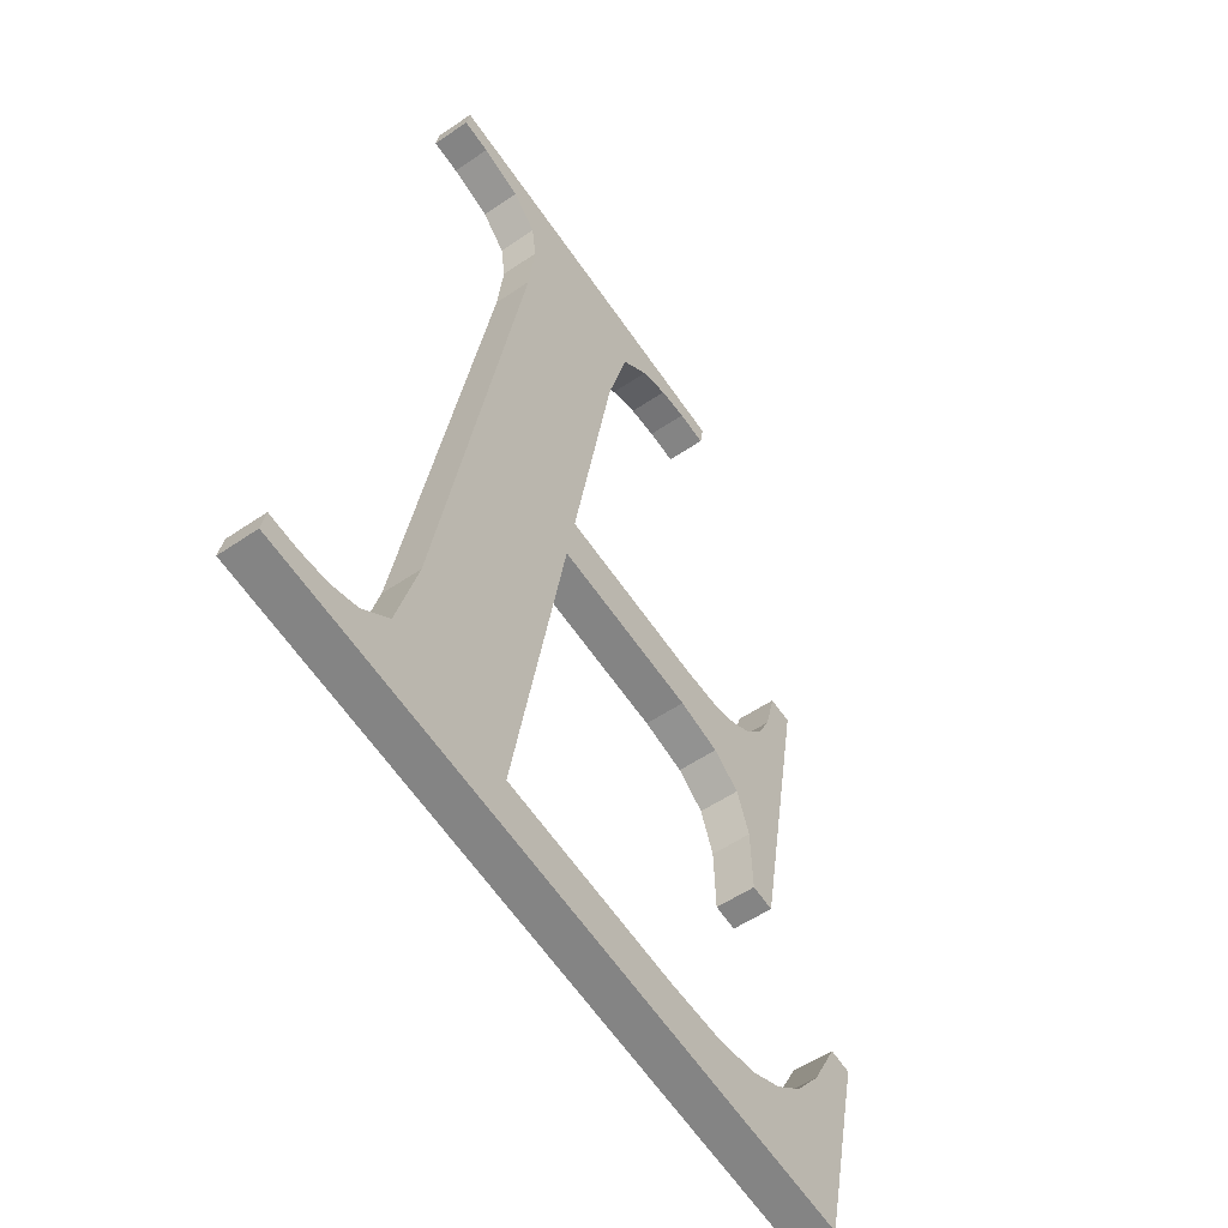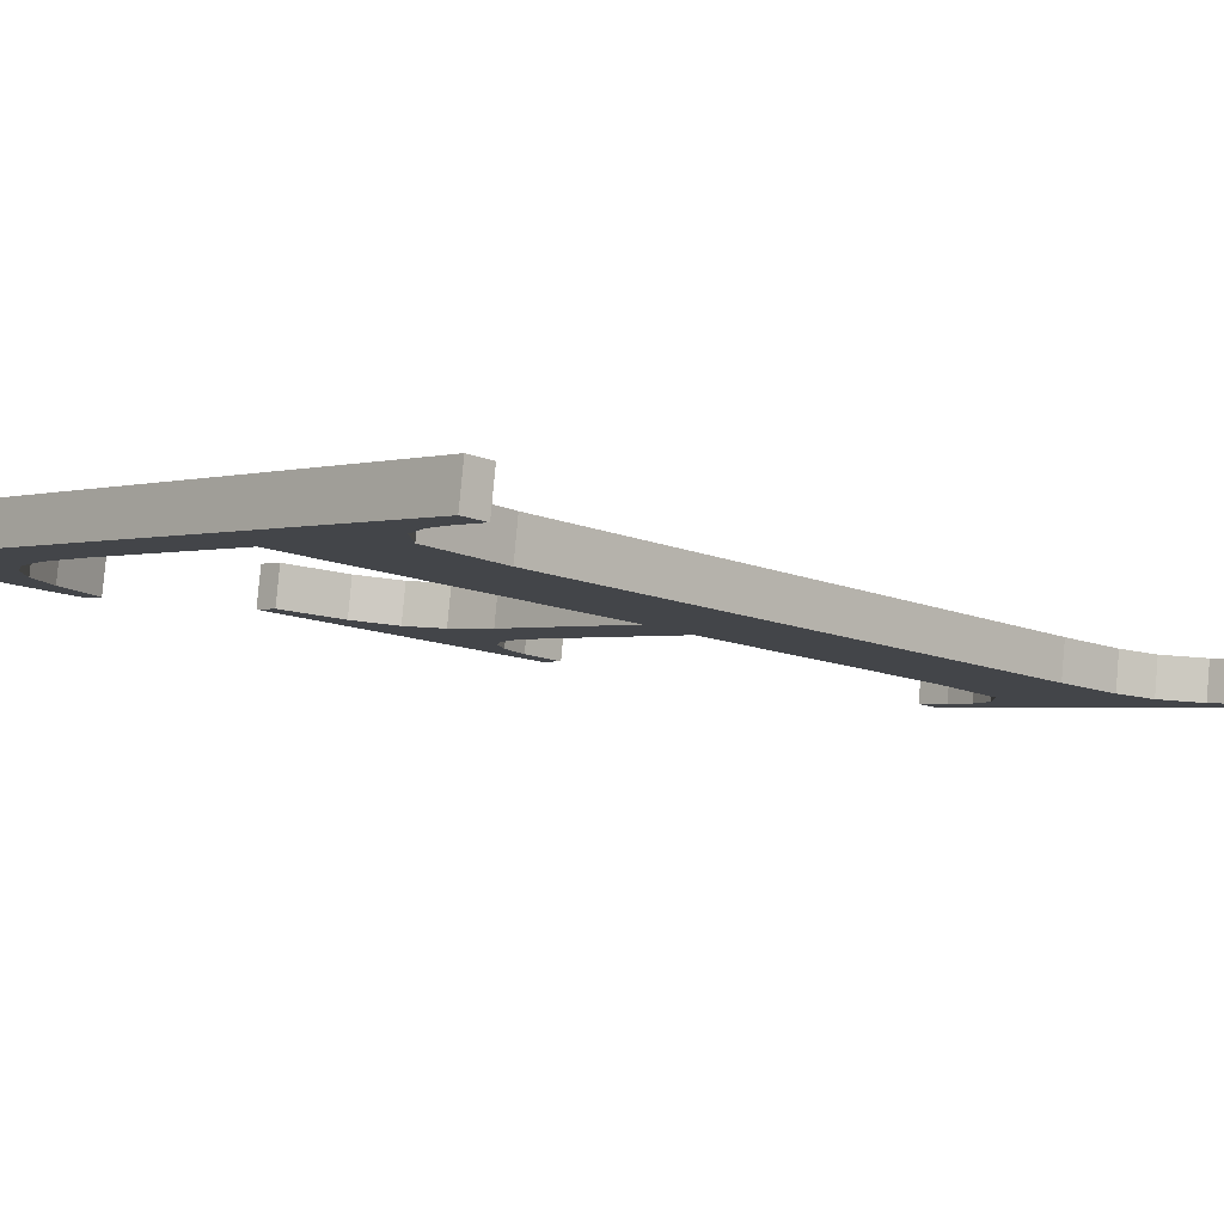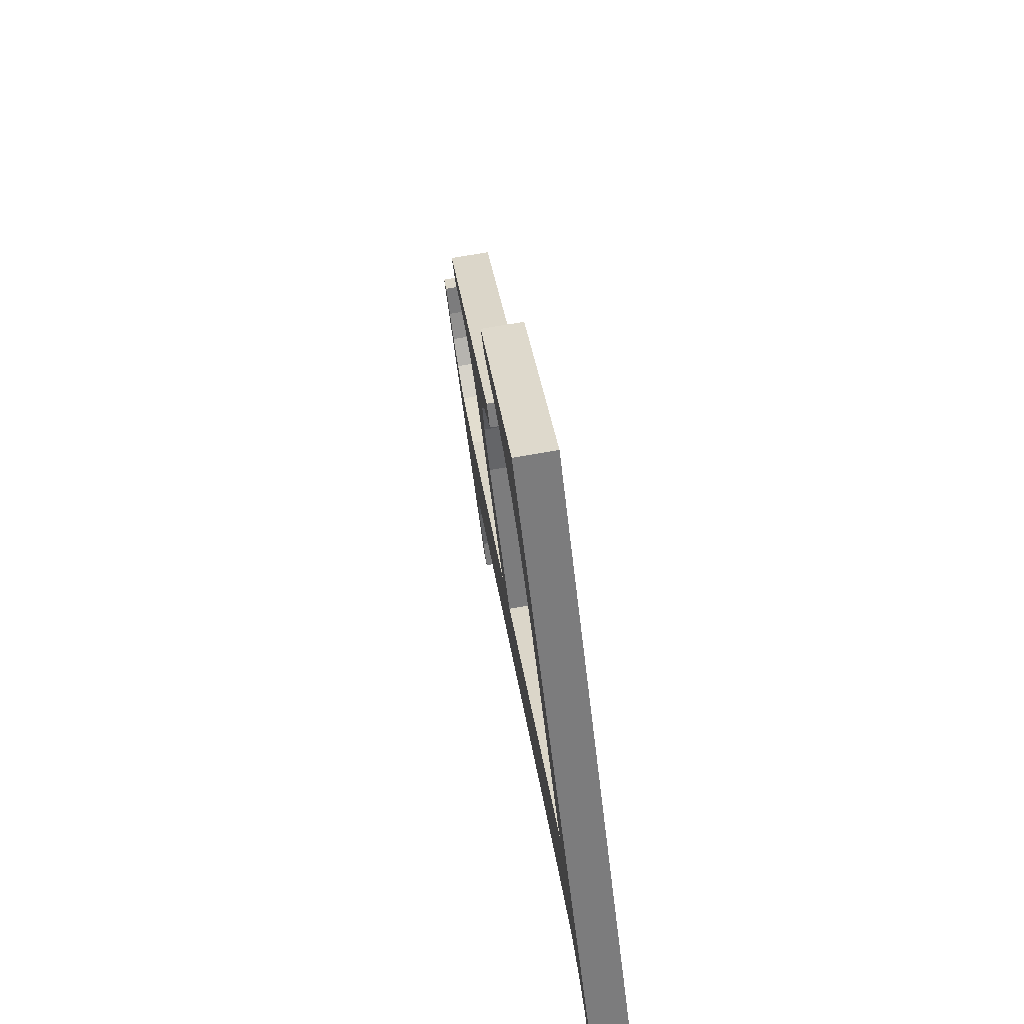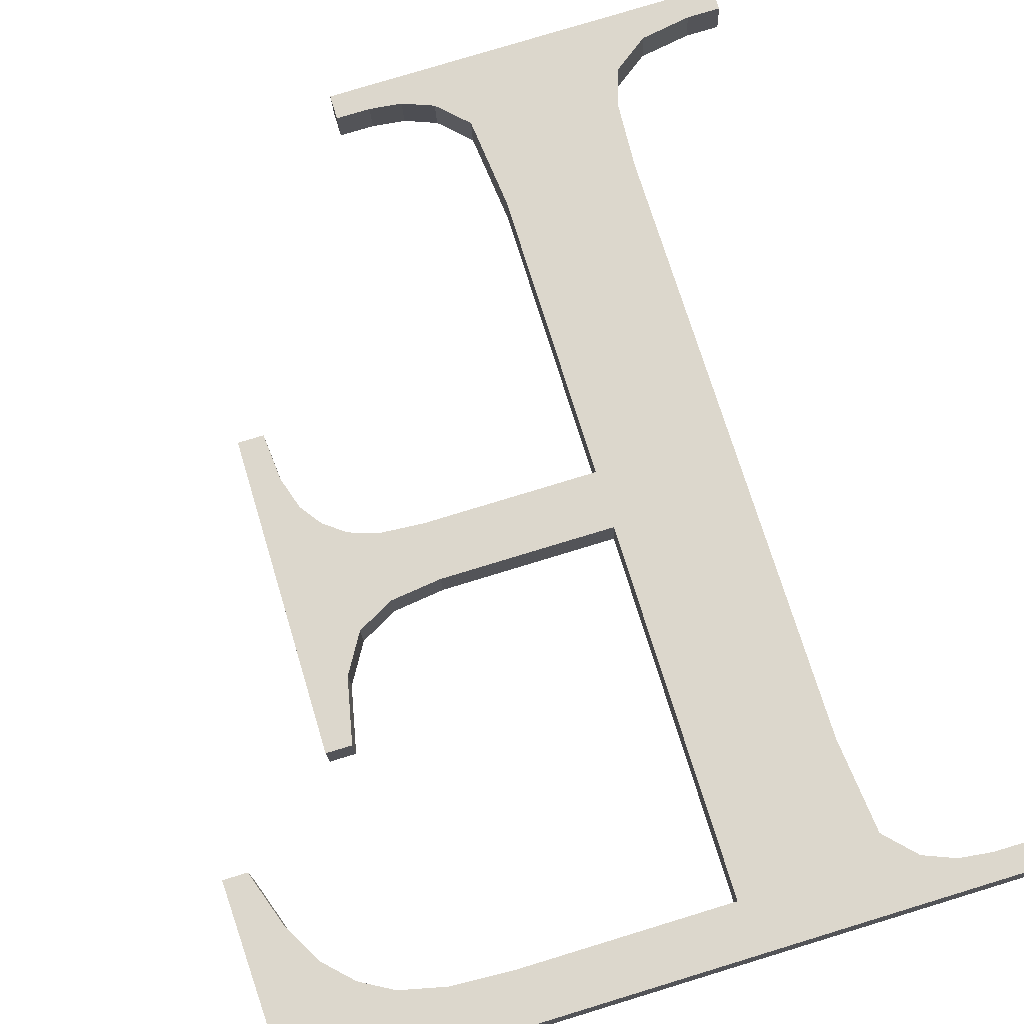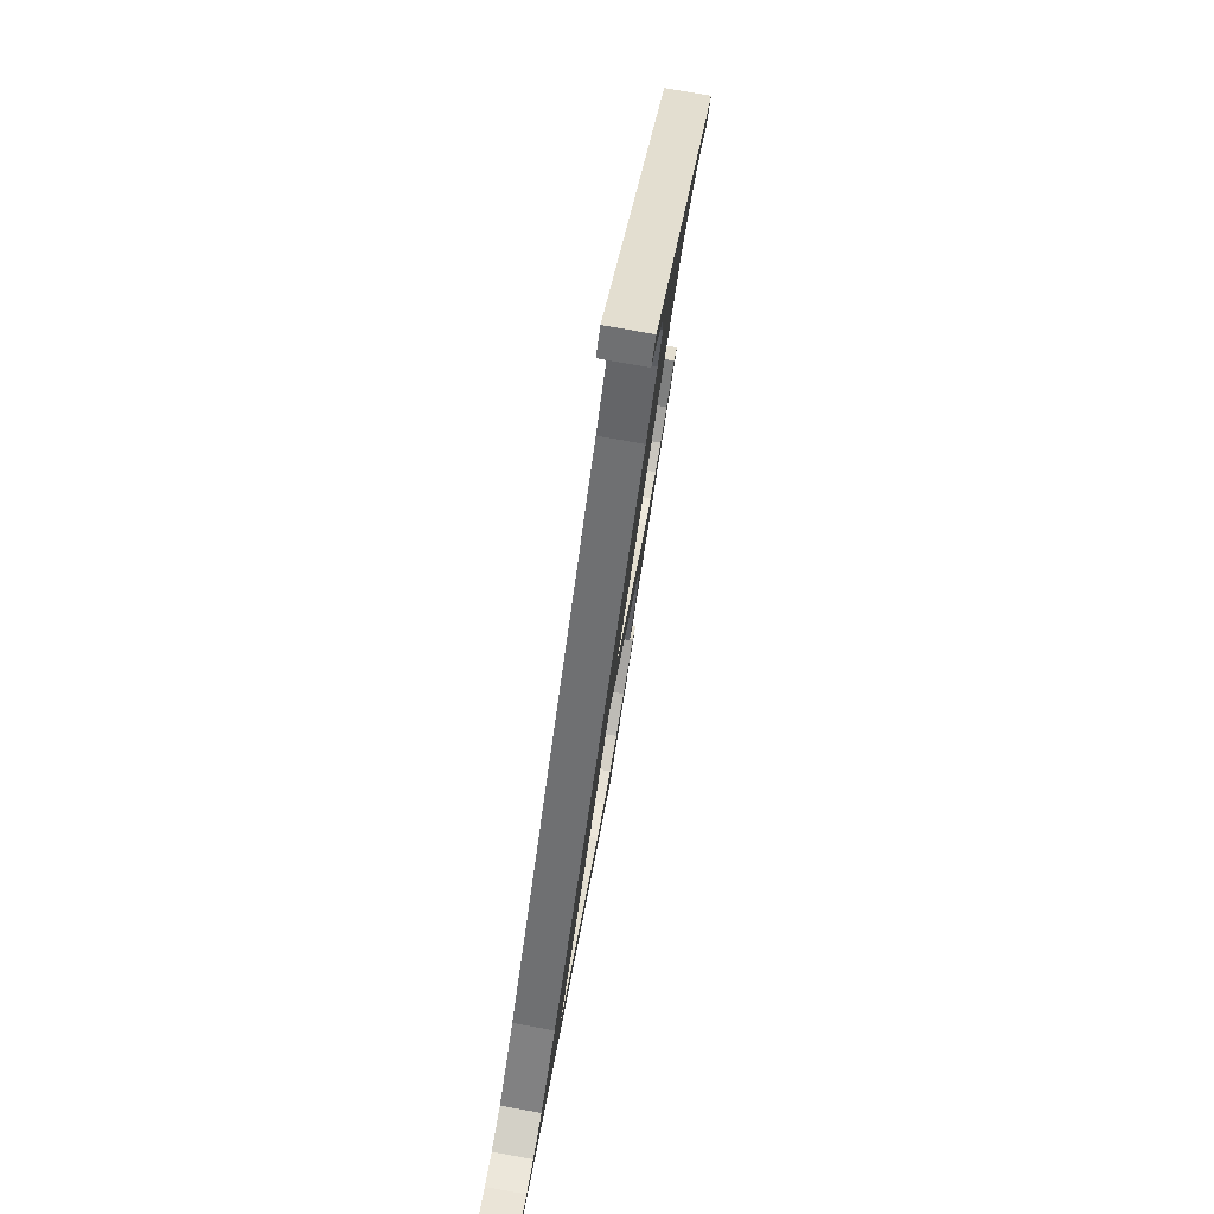
<metadata>
{"format":"obj","ext":"obj","renderer":"f3d","projection":"perspective","resolution":1024,"background":"white","views":[{"elev":-66.5,"azim":-54.7,"up":"+Z"},{"elev":-1.8,"azim":-133.9,"up":"+Y"},{"elev":-57.6,"azim":96.6,"up":"+Z"},{"elev":79.2,"azim":163.1,"up":"+Y"},{"elev":34.1,"azim":-82.9,"up":"+Z"}]}
</metadata>
<code>
o #ID1239
v 0.2598 0.03174 -0.1206
v 0.2526 0.0317 -0.1203
v 0.2526 0.03174 -0.1206
v 0.253 0.0317 -0.1203
v 0.2533 0.0317 -0.1203
v 0.2536 0.03168 -0.1202
v 0.2554 0.03167 -0.1201
v 0.2539 0.03164 -0.1198
v 0.254 0.03152 -0.1189
v 0.254 0.03074 -0.1127
v 0.2575 0.03167 -0.1201
v 0.2582 0.03167 -0.12
v 0.2586 0.03165 -0.1199
v 0.259 0.03163 -0.1197
v 0.2593 0.0316 -0.1195
v 0.2595 0.03155 -0.1191
v 0.2597 0.03147 -0.1185
v 0.2599 0.03147 -0.1185
v 0.2572 0.0312 -0.1163
v 0.2554 0.03112 -0.1157
v 0.2554 0.0312 -0.1163
v 0.2572 0.03112 -0.1157
v 0.2577 0.03121 -0.1163
v 0.2576 0.03112 -0.1157
v 0.2579 0.03111 -0.1156
v 0.258 0.03123 -0.1165
v 0.2581 0.03109 -0.1154
v 0.2583 0.03128 -0.1169
v 0.2583 0.03106 -0.1152
v 0.2584 0.03102 -0.1148
v 0.2584 0.03136 -0.1176
v 0.2584 0.03095 -0.1143
v 0.2587 0.03136 -0.1176
v 0.2587 0.03095 -0.1143
v 0.253 0.03056 -0.1112
v 0.2526 0.03053 -0.111
v 0.2526 0.03056 -0.1112
v 0.2568 0.03053 -0.111
v 0.2535 0.03057 -0.1113
v 0.2538 0.03061 -0.1116
v 0.254 0.03066 -0.112
v 0.2558 0.03059 -0.1114
v 0.2555 0.03062 -0.1117
v 0.2554 0.03074 -0.1127
v 0.2561 0.03057 -0.1113
v 0.2564 0.03056 -0.1112
v 0.2568 0.03056 -0.1112
v 0.2554 0.03167 -0.1201
v 0.2554 0.03159 -0.1162
v 0.2554 0.0312 -0.1163
v 0.2554 0.03206 -0.12
v 0.2554 0.03159 -0.1162
v 0.2572 0.0312 -0.1163
v 0.2554 0.0312 -0.1163
v 0.2572 0.03159 -0.1162
v 0.2572 0.03159 -0.1162
v 0.2577 0.03121 -0.1163
v 0.2572 0.0312 -0.1163
v 0.2577 0.03159 -0.1163
v 0.2577 0.03159 -0.1163
v 0.258 0.03123 -0.1165
v 0.2577 0.03121 -0.1163
v 0.258 0.03162 -0.1165
v 0.2583 0.03167 -0.1169
v 0.258 0.03123 -0.1165
v 0.258 0.03162 -0.1165
v 0.2583 0.03128 -0.1169
v 0.2584 0.03175 -0.1175
v 0.2583 0.03128 -0.1169
v 0.2583 0.03167 -0.1169
v 0.2584 0.03136 -0.1176
v 0.2584 0.03175 -0.1175
v 0.2587 0.03136 -0.1176
v 0.2584 0.03136 -0.1176
v 0.2587 0.03175 -0.1175
v 0.2587 0.03136 -0.1176
v 0.2587 0.03134 -0.1143
v 0.2587 0.03095 -0.1143
v 0.2587 0.03175 -0.1175
v 0.2587 0.03134 -0.1143
v 0.2584 0.03095 -0.1143
v 0.2587 0.03095 -0.1143
v 0.2584 0.03134 -0.1143
v 0.2584 0.0314 -0.1148
v 0.2584 0.03095 -0.1143
v 0.2584 0.03134 -0.1143
v 0.2584 0.03102 -0.1148
v 0.2583 0.03145 -0.1151
v 0.2584 0.03102 -0.1148
v 0.2584 0.0314 -0.1148
v 0.2583 0.03106 -0.1152
v 0.2581 0.03147 -0.1153
v 0.2583 0.03106 -0.1152
v 0.2583 0.03145 -0.1151
v 0.2581 0.03109 -0.1154
v 0.2581 0.03147 -0.1153
v 0.2579 0.03111 -0.1156
v 0.2581 0.03109 -0.1154
v 0.2579 0.0315 -0.1155
v 0.2579 0.0315 -0.1155
v 0.2576 0.03112 -0.1157
v 0.2579 0.03111 -0.1156
v 0.2576 0.03151 -0.1156
v 0.2576 0.03151 -0.1156
v 0.2572 0.03112 -0.1157
v 0.2576 0.03112 -0.1157
v 0.2572 0.03151 -0.1156
v 0.2572 0.03151 -0.1156
v 0.2554 0.03112 -0.1157
v 0.2572 0.03112 -0.1157
v 0.2554 0.03151 -0.1156
v 0.2554 0.03112 -0.1157
v 0.2554 0.03113 -0.1126
v 0.2554 0.03074 -0.1127
v 0.2554 0.03151 -0.1156
v 0.2554 0.03074 -0.1127
v 0.2555 0.03101 -0.1116
v 0.2555 0.03062 -0.1117
v 0.2554 0.03113 -0.1126
v 0.2555 0.03062 -0.1117
v 0.2558 0.03097 -0.1113
v 0.2558 0.03059 -0.1114
v 0.2555 0.03101 -0.1116
v 0.2558 0.03097 -0.1113
v 0.2561 0.03057 -0.1113
v 0.2558 0.03059 -0.1114
v 0.2561 0.03096 -0.1112
v 0.2561 0.03096 -0.1112
v 0.2564 0.03056 -0.1112
v 0.2561 0.03057 -0.1113
v 0.2564 0.03095 -0.1112
v 0.2564 0.03095 -0.1112
v 0.2568 0.03056 -0.1112
v 0.2564 0.03056 -0.1112
v 0.2568 0.03095 -0.1112
v 0.2568 0.03056 -0.1112
v 0.2568 0.03092 -0.1109
v 0.2568 0.03053 -0.111
v 0.2568 0.03095 -0.1112
v 0.2568 0.03092 -0.1109
v 0.2526 0.03053 -0.111
v 0.2568 0.03053 -0.111
v 0.2526 0.03092 -0.1109
v 0.2526 0.03095 -0.1112
v 0.2526 0.03053 -0.111
v 0.2526 0.03092 -0.1109
v 0.2526 0.03056 -0.1112
v 0.2526 0.03095 -0.1112
v 0.253 0.03056 -0.1112
v 0.2526 0.03056 -0.1112
v 0.253 0.03095 -0.1112
v 0.253 0.03095 -0.1112
v 0.2535 0.03057 -0.1113
v 0.253 0.03056 -0.1112
v 0.2535 0.03096 -0.1113
v 0.2535 0.03096 -0.1113
v 0.2538 0.03061 -0.1116
v 0.2535 0.03057 -0.1113
v 0.2538 0.031 -0.1115
v 0.254 0.03104 -0.1119
v 0.2538 0.03061 -0.1116
v 0.2538 0.031 -0.1115
v 0.254 0.03066 -0.112
v 0.254 0.03113 -0.1126
v 0.254 0.03066 -0.112
v 0.254 0.03104 -0.1119
v 0.254 0.03074 -0.1127
v 0.254 0.03191 -0.1188
v 0.254 0.03074 -0.1127
v 0.254 0.03113 -0.1126
v 0.254 0.03152 -0.1189
v 0.2539 0.03203 -0.1198
v 0.254 0.03152 -0.1189
v 0.254 0.03191 -0.1188
v 0.2539 0.03164 -0.1198
v 0.2536 0.03207 -0.1201
v 0.2539 0.03164 -0.1198
v 0.2539 0.03203 -0.1198
v 0.2536 0.03168 -0.1202
v 0.2536 0.03207 -0.1201
v 0.2533 0.0317 -0.1203
v 0.2536 0.03168 -0.1202
v 0.2533 0.03209 -0.1202
v 0.2533 0.03209 -0.1202
v 0.253 0.0317 -0.1203
v 0.2533 0.0317 -0.1203
v 0.253 0.03209 -0.1203
v 0.253 0.03209 -0.1203
v 0.2526 0.0317 -0.1203
v 0.253 0.0317 -0.1203
v 0.2526 0.03209 -0.1203
v 0.2526 0.03213 -0.1205
v 0.2526 0.0317 -0.1203
v 0.2526 0.03209 -0.1203
v 0.2526 0.03174 -0.1206
v 0.2526 0.03213 -0.1205
v 0.2598 0.03174 -0.1206
v 0.2526 0.03174 -0.1206
v 0.2598 0.03213 -0.1205
v 0.2598 0.03174 -0.1206
v 0.2599 0.03186 -0.1184
v 0.2599 0.03147 -0.1185
v 0.2598 0.03213 -0.1205
v 0.2599 0.03186 -0.1184
v 0.2597 0.03147 -0.1185
v 0.2599 0.03147 -0.1185
v 0.2597 0.03186 -0.1184
v 0.2595 0.03193 -0.119
v 0.2597 0.03147 -0.1185
v 0.2597 0.03186 -0.1184
v 0.2595 0.03155 -0.1191
v 0.2593 0.03198 -0.1194
v 0.2595 0.03155 -0.1191
v 0.2595 0.03193 -0.119
v 0.2593 0.0316 -0.1195
v 0.2593 0.03198 -0.1194
v 0.259 0.03163 -0.1197
v 0.2593 0.0316 -0.1195
v 0.259 0.03202 -0.1197
v 0.259 0.03202 -0.1197
v 0.2586 0.03165 -0.1199
v 0.259 0.03163 -0.1197
v 0.2586 0.03204 -0.1199
v 0.2586 0.03204 -0.1199
v 0.2582 0.03167 -0.12
v 0.2586 0.03165 -0.1199
v 0.2582 0.03206 -0.12
v 0.2582 0.03206 -0.12
v 0.2575 0.03167 -0.1201
v 0.2582 0.03167 -0.12
v 0.2575 0.03206 -0.12
v 0.2575 0.03206 -0.12
v 0.2554 0.03167 -0.1201
v 0.2575 0.03167 -0.1201
v 0.2554 0.03206 -0.12
v 0.2568 0.03092 -0.1109
v 0.2526 0.03095 -0.1112
v 0.2526 0.03092 -0.1109
v 0.253 0.03095 -0.1112
v 0.2535 0.03096 -0.1113
v 0.2538 0.031 -0.1115
v 0.254 0.03104 -0.1119
v 0.2558 0.03097 -0.1113
v 0.254 0.03113 -0.1126
v 0.2555 0.03101 -0.1116
v 0.254 0.03191 -0.1188
v 0.2554 0.03113 -0.1126
v 0.2561 0.03096 -0.1112
v 0.2564 0.03095 -0.1112
v 0.2568 0.03095 -0.1112
v 0.2572 0.03151 -0.1156
v 0.2554 0.03159 -0.1162
v 0.2554 0.03151 -0.1156
v 0.2572 0.03159 -0.1162
v 0.2576 0.03151 -0.1156
v 0.2577 0.03159 -0.1163
v 0.2579 0.0315 -0.1155
v 0.258 0.03162 -0.1165
v 0.2581 0.03147 -0.1153
v 0.2583 0.03167 -0.1169
v 0.2583 0.03145 -0.1151
v 0.2584 0.0314 -0.1148
v 0.2584 0.03175 -0.1175
v 0.2584 0.03134 -0.1143
v 0.2587 0.03134 -0.1143
v 0.2587 0.03175 -0.1175
v 0.253 0.03209 -0.1203
v 0.2526 0.03213 -0.1205
v 0.2526 0.03209 -0.1203
v 0.2598 0.03213 -0.1205
v 0.2533 0.03209 -0.1202
v 0.2536 0.03207 -0.1201
v 0.2554 0.03206 -0.12
v 0.2539 0.03203 -0.1198
v 0.2575 0.03206 -0.12
v 0.2582 0.03206 -0.12
v 0.2586 0.03204 -0.1199
v 0.259 0.03202 -0.1197
v 0.2593 0.03198 -0.1194
v 0.2595 0.03193 -0.119
v 0.2597 0.03186 -0.1184
v 0.2599 0.03186 -0.1184
f 1 2 3
f 3 2 1
f 2 1 4
f 4 1 2
f 4 1 5
f 5 1 4
f 5 1 6
f 6 1 5
f 6 1 7
f 7 1 6
f 6 7 8
f 8 7 6
f 8 7 9
f 9 7 8
f 9 7 10
f 10 7 9
f 7 1 11
f 11 1 7
f 11 1 12
f 12 1 11
f 12 1 13
f 13 1 12
f 13 1 14
f 14 1 13
f 14 1 15
f 15 1 14
f 15 1 16
f 16 1 15
f 16 1 17
f 17 1 16
f 17 1 18
f 18 1 17
f 19 20 21
f 21 20 19
f 20 19 22
f 22 19 20
f 22 19 23
f 23 19 22
f 22 23 24
f 24 23 22
f 24 23 25
f 25 23 24
f 25 23 26
f 26 23 25
f 25 26 27
f 27 26 25
f 27 26 28
f 28 26 27
f 27 28 29
f 29 28 27
f 29 28 30
f 30 28 29
f 30 28 31
f 31 28 30
f 30 31 32
f 32 31 30
f 32 31 33
f 33 31 32
f 32 33 34
f 34 33 32
f 35 36 37
f 37 36 35
f 36 35 38
f 38 35 36
f 38 35 39
f 39 35 38
f 38 39 40
f 40 39 38
f 38 40 41
f 41 40 38
f 38 41 42
f 42 41 38
f 42 41 10
f 10 41 42
f 42 10 43
f 43 10 42
f 43 10 44
f 44 10 43
f 44 10 7
f 7 10 44
f 44 7 21
f 21 7 44
f 44 21 20
f 20 21 44
f 38 42 45
f 45 42 38
f 38 45 46
f 46 45 38
f 38 46 47
f 47 46 38
f 48 49 50
f 50 49 48
f 49 48 51
f 51 48 49
f 52 53 54
f 54 53 52
f 53 52 55
f 55 52 53
f 56 57 58
f 58 57 56
f 57 56 59
f 59 56 57
f 60 61 62
f 62 61 60
f 61 60 63
f 63 60 61
f 64 65 66
f 66 65 64
f 65 64 67
f 67 64 65
f 68 69 70
f 70 69 68
f 69 68 71
f 71 68 69
f 72 73 74
f 74 73 72
f 73 72 75
f 75 72 73
f 76 77 78
f 78 77 76
f 77 76 79
f 79 76 77
f 80 81 82
f 82 81 80
f 81 80 83
f 83 80 81
f 84 85 86
f 86 85 84
f 85 84 87
f 87 84 85
f 88 89 90
f 90 89 88
f 89 88 91
f 91 88 89
f 92 93 94
f 94 93 92
f 93 92 95
f 95 92 93
f 96 97 98
f 98 97 96
f 97 96 99
f 99 96 97
f 100 101 102
f 102 101 100
f 101 100 103
f 103 100 101
f 104 105 106
f 106 105 104
f 105 104 107
f 107 104 105
f 108 109 110
f 110 109 108
f 109 108 111
f 111 108 109
f 112 113 114
f 114 113 112
f 113 112 115
f 115 112 113
f 116 117 118
f 118 117 116
f 117 116 119
f 119 116 117
f 120 121 122
f 122 121 120
f 121 120 123
f 123 120 121
f 124 125 126
f 126 125 124
f 125 124 127
f 127 124 125
f 128 129 130
f 130 129 128
f 129 128 131
f 131 128 129
f 132 133 134
f 134 133 132
f 133 132 135
f 135 132 133
f 136 137 138
f 138 137 136
f 137 136 139
f 139 136 137
f 140 141 142
f 142 141 140
f 141 140 143
f 143 140 141
f 144 145 146
f 146 145 144
f 145 144 147
f 147 144 145
f 148 149 150
f 150 149 148
f 149 148 151
f 151 148 149
f 152 153 154
f 154 153 152
f 153 152 155
f 155 152 153
f 156 157 158
f 158 157 156
f 157 156 159
f 159 156 157
f 160 161 162
f 162 161 160
f 161 160 163
f 163 160 161
f 164 165 166
f 166 165 164
f 165 164 167
f 167 164 165
f 168 169 170
f 170 169 168
f 169 168 171
f 171 168 169
f 172 173 174
f 174 173 172
f 173 172 175
f 175 172 173
f 176 177 178
f 178 177 176
f 177 176 179
f 179 176 177
f 180 181 182
f 182 181 180
f 181 180 183
f 183 180 181
f 184 185 186
f 186 185 184
f 185 184 187
f 187 184 185
f 188 189 190
f 190 189 188
f 189 188 191
f 191 188 189
f 192 193 194
f 194 193 192
f 193 192 195
f 195 192 193
f 196 197 198
f 198 197 196
f 197 196 199
f 199 196 197
f 200 201 202
f 202 201 200
f 201 200 203
f 203 200 201
f 204 205 206
f 206 205 204
f 205 204 207
f 207 204 205
f 208 209 210
f 210 209 208
f 209 208 211
f 211 208 209
f 212 213 214
f 214 213 212
f 213 212 215
f 215 212 213
f 216 217 218
f 218 217 216
f 217 216 219
f 219 216 217
f 220 221 222
f 222 221 220
f 221 220 223
f 223 220 221
f 224 225 226
f 226 225 224
f 225 224 227
f 227 224 225
f 228 229 230
f 230 229 228
f 229 228 231
f 231 228 229
f 232 233 234
f 234 233 232
f 233 232 235
f 235 232 233
f 236 237 238
f 238 237 236
f 237 236 239
f 239 236 237
f 239 236 240
f 240 236 239
f 240 236 241
f 241 236 240
f 241 236 242
f 242 236 241
f 242 236 243
f 243 236 242
f 242 243 244
f 244 243 242
f 244 243 245
f 245 243 244
f 244 245 246
f 246 245 244
f 246 245 247
f 247 245 246
f 243 236 248
f 248 236 243
f 248 236 249
f 249 236 248
f 249 236 250
f 250 236 249
f 251 252 253
f 253 252 251
f 252 251 254
f 254 251 252
f 254 251 255
f 255 251 254
f 254 255 256
f 256 255 254
f 256 255 257
f 257 255 256
f 256 257 258
f 258 257 256
f 258 257 259
f 259 257 258
f 258 259 260
f 260 259 258
f 260 259 261
f 261 259 260
f 260 261 262
f 262 261 260
f 260 262 263
f 263 262 260
f 263 262 264
f 264 262 263
f 263 264 265
f 265 264 263
f 263 265 266
f 266 265 263
f 267 268 269
f 269 268 267
f 268 267 270
f 270 267 268
f 270 267 271
f 271 267 270
f 270 271 272
f 272 271 270
f 270 272 273
f 273 272 270
f 273 272 274
f 274 272 273
f 273 274 246
f 246 274 273
f 273 246 247
f 247 246 273
f 273 247 253
f 253 247 273
f 273 253 252
f 252 253 273
f 270 273 275
f 275 273 270
f 270 275 276
f 276 275 270
f 270 276 277
f 277 276 270
f 270 277 278
f 278 277 270
f 270 278 279
f 279 278 270
f 270 279 280
f 280 279 270
f 270 280 281
f 281 280 270
f 270 281 282
f 282 281 270

</code>
